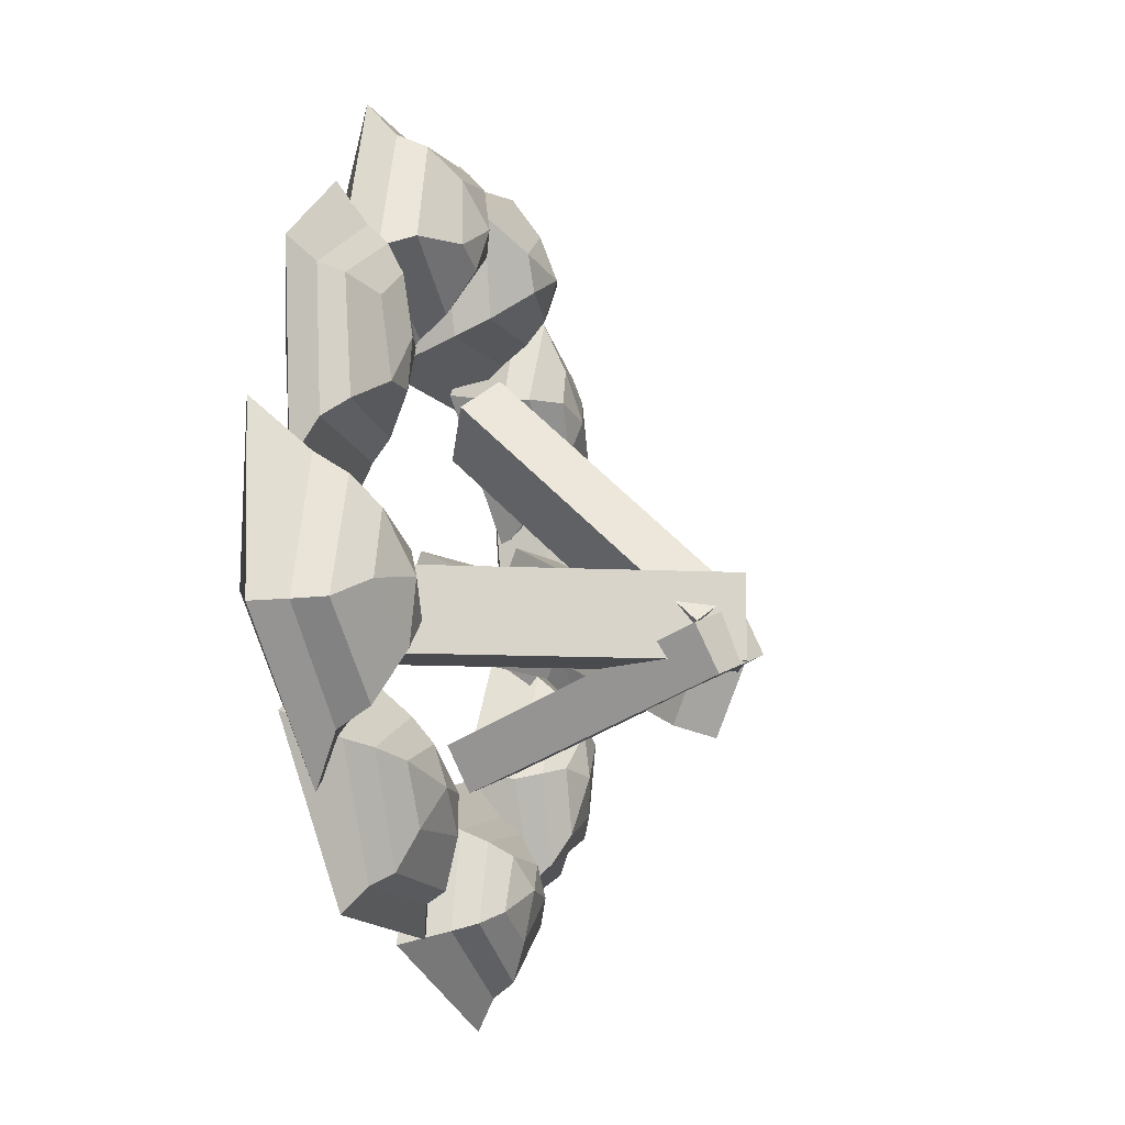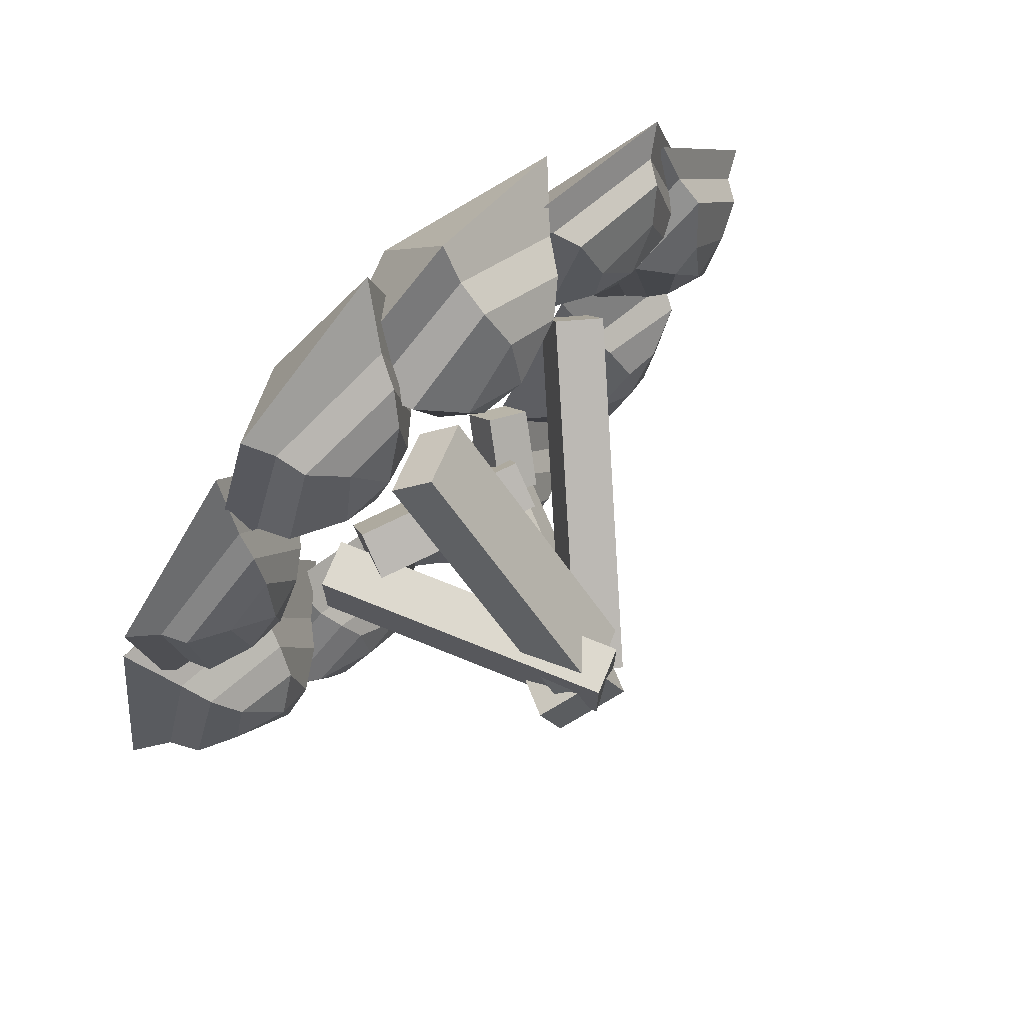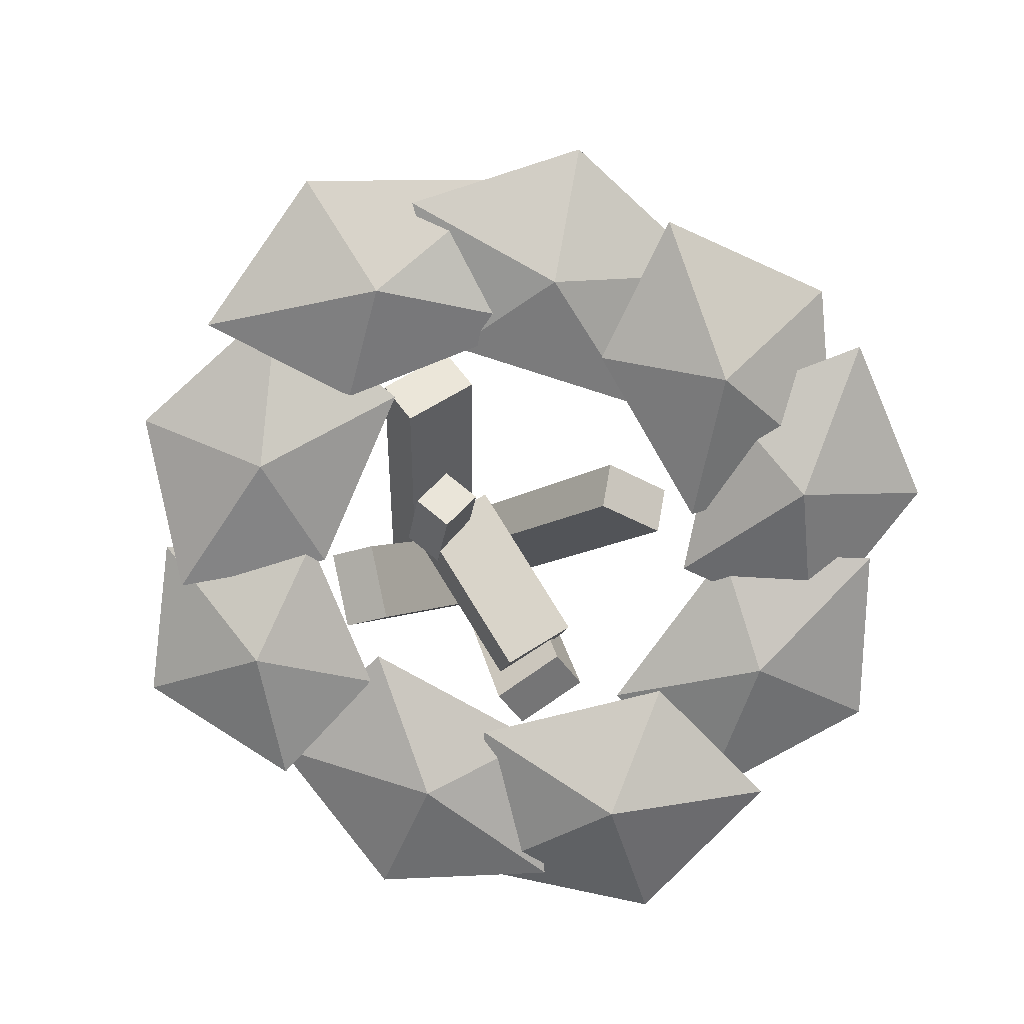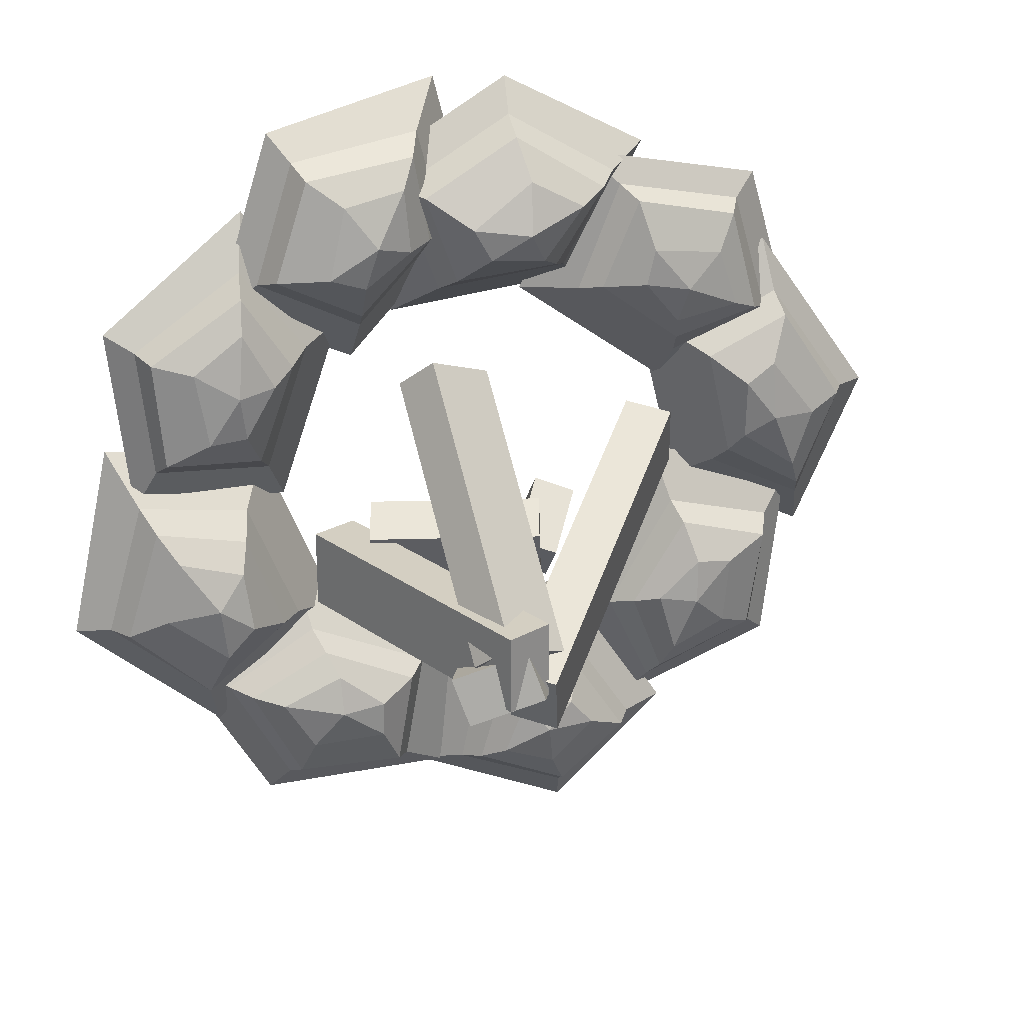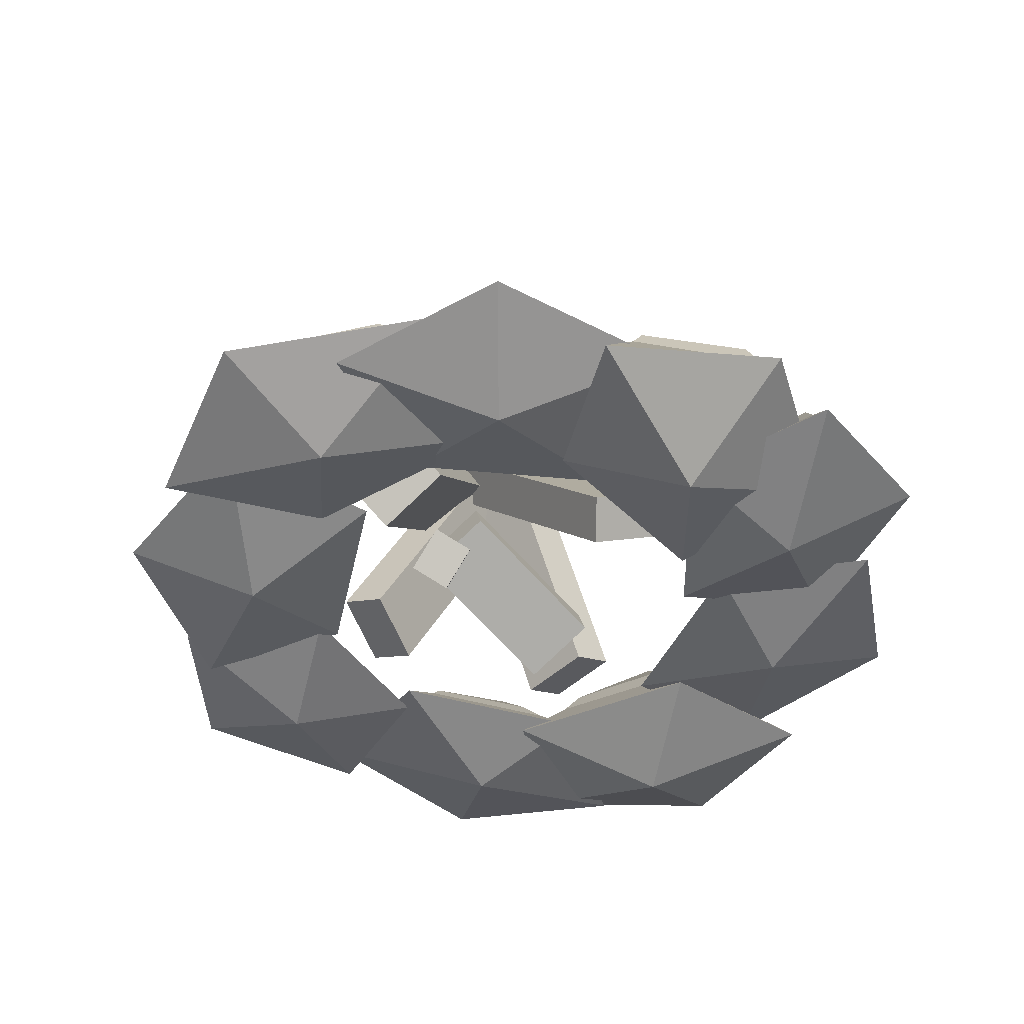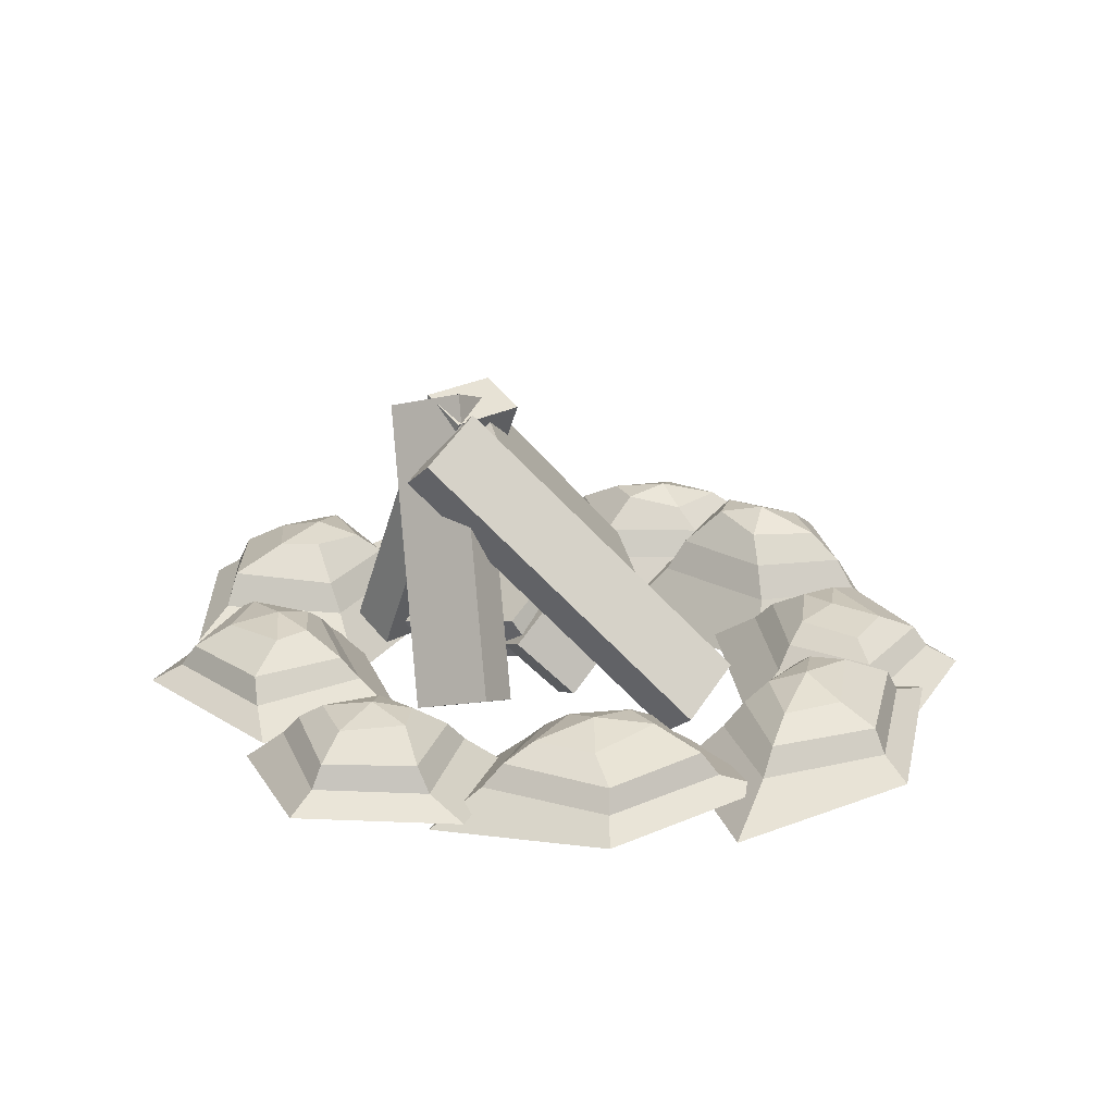
<metadata>
{"format":"obj","ext":"obj","renderer":"f3d","projection":"perspective","resolution":1024,"background":"white","views":[{"elev":-14.2,"azim":108.4,"up":"+Z"},{"elev":71.7,"azim":136.1,"up":"+Z"},{"elev":-76.1,"azim":-54.5,"up":"+Y"},{"elev":25.8,"azim":162.4,"up":"+Z"},{"elev":-45.6,"azim":-43.1,"up":"+Y"},{"elev":22.9,"azim":-133.0,"up":"+Y"}]}
</metadata>
<code>
g default
v 7.832 0.09949 -10.99
v 7.333 0.007986 -11.25
v 6.872 0.007986 -10.77
v 7.007 0.007986 -10.23
v 7.631 0.09949 -10.36
v 7.702 0.1766 -10.88
v 7.336 0.1766 -11.07
v 7.022 0.1766 -10.74
v 7.114 0.1766 -10.38
v 7.565 0.1766 -10.45
v 7.655 0.2885 -10.84
v 7.351 0.2719 -11
v 7.099 0.2719 -10.75
v 7.154 0.2719 -10.44
v 7.535 0.2719 -10.49
v 7.484 0.377 -10.82
v 7.359 0.377 -10.87
v 7.188 0.3504 -10.76
v 7.209 0.3489 -10.53
v 7.421 0.3489 -10.57
v 7.318 -0.1423 -10.71
v 7.318 0.4064 -10.71
v 7.362 0.09343 -10.57
v 7.169 -0.01512 -11.11
v 6.478 -0.01512 -11.04
v 6.208 -0.01512 -10.55
v 6.768 0.09343 -10.23
v 7.187 0.1849 -10.58
v 7.044 0.1849 -10.96
v 6.572 0.1849 -10.92
v 6.389 0.1849 -10.59
v 6.782 0.1849 -10.34
v 7.124 0.3176 -10.58
v 7.007 0.2979 -10.9
v 6.637 0.2979 -10.88
v 6.462 0.2979 -10.61
v 6.788 0.2979 -10.39
v 6.98 0.4226 -10.68
v 6.916 0.4226 -10.79
v 6.711 0.391 -10.82
v 6.568 0.3893 -10.64
v 6.759 0.3893 -10.53
v 6.78 -0.1934 -10.71
v 6.78 0.4575 -10.71
v 6.482 0.1072 -10.53
v 6.694 0.0372 -11.05
v 6.138 0.0372 -11.47
v 5.608 0.0372 -11.28
v 5.811 0.1072 -10.67
v 6.353 0.1661 -10.65
v 6.506 0.1661 -11.03
v 6.127 0.1661 -11.31
v 5.766 0.1661 -11.19
v 5.896 0.1661 -10.74
v 6.309 0.2517 -10.69
v 6.438 0.2389 -11.01
v 6.146 0.2389 -11.24
v 5.835 0.2389 -11.15
v 5.935 0.2389 -10.78
v 6.267 0.3193 -10.86
v 6.297 0.3193 -10.99
v 6.166 0.299 -11.15
v 5.936 0.2979 -11.11
v 6.006 0.2979 -10.9
v 6.138 -0.07772 -11.02
v 6.138 0.3418 -11.02
v 5.756 0.1044 -10.94
v 6.237 0.02686 -11.16
v 6.054 0.02686 -11.9
v 5.531 0.02686 -12.17
v 5.32 0.1044 -11.56
v 5.728 0.1698 -11.12
v 6.078 0.1698 -11.29
v 5.954 0.1698 -11.79
v 5.597 0.1698 -11.98
v 5.431 0.1698 -11.55
v 5.719 0.2647 -11.19
v 6.012 0.2506 -11.33
v 5.922 0.2506 -11.72
v 5.63 0.2506 -11.9
v 5.481 0.2506 -11.54
v 5.789 0.3397 -11.35
v 5.891 0.3397 -11.42
v 5.885 0.3172 -11.64
v 5.68 0.3159 -11.79
v 5.61 0.3159 -11.58
v 5.782 -0.1006 -11.56
v 5.782 0.3647 -11.56
v 5.615 0.1072 -11.92
v 6.158 0.0372 -11.76
v 6.514 0.0372 -12.36
v 6.276 0.0372 -12.87
v 5.689 0.1072 -12.6
v 5.721 0.1661 -12.06
v 6.118 0.1661 -11.95
v 6.361 0.1661 -12.35
v 6.199 0.1661 -12.7
v 5.771 0.1661 -12.52
v 5.76 0.2517 -12.11
v 6.09 0.2389 -12.01
v 6.287 0.2389 -12.33
v 6.172 0.2389 -12.63
v 5.809 0.2389 -12.49
v 5.924 0.3193 -12.17
v 6.055 0.3193 -12.15
v 6.201 0.299 -12.3
v 6.136 0.2979 -12.52
v 5.937 0.2979 -12.43
v 6.065 -0.07772 -12.31
v 6.065 0.3418 -12.31
v 7.045 0.1072 -12.98
v 6.944 0.0372 -12.42
v 7.573 0.0372 -12.13
v 8.054 0.0372 -12.42
v 7.73 0.1072 -12.97
v 7.195 0.1661 -12.88
v 7.123 0.1661 -12.48
v 7.552 0.1661 -12.28
v 7.88 0.1661 -12.47
v 7.662 0.1661 -12.88
v 7.248 0.2517 -12.85
v 7.186 0.2389 -12.51
v 7.519 0.2389 -12.35
v 7.806 0.2389 -12.49
v 7.631 0.2389 -12.84
v 7.323 0.3193 -12.69
v 7.32 0.3193 -12.56
v 7.481 0.299 -12.43
v 7.698 0.2979 -12.52
v 7.587 0.2979 -12.71
v 7.481 -0.07772 -12.57
v 7.481 0.3418 -12.57
v 7.911 0.09849 -12.64
v 7.428 0.004157 -12.26
v 7.684 0.004157 -11.61
v 8.256 0.004157 -11.52
v 8.423 0.09849 -12.18
v 7.957 0.1779 -12.46
v 7.605 0.1779 -12.19
v 7.78 0.1779 -11.74
v 8.169 0.1779 -11.68
v 8.305 0.1779 -12.15
v 7.972 0.2933 -12.4
v 7.678 0.2762 -12.17
v 7.807 0.2762 -11.82
v 8.128 0.2762 -11.75
v 8.252 0.2762 -12.14
v 7.913 0.3845 -12.23
v 7.813 0.3845 -12.12
v 7.839 0.3571 -11.91
v 8.065 0.3556 -11.84
v 8.121 0.3556 -12.06
v 7.939 -0.1508 -12.02
v 7.939 0.4149 -12.02
v 6.129 0.1072 -12.84
v 6.432 0.0372 -12.36
v 7.01 0.0372 -12.5
v 7.115 0.0372 -13
v 6.551 0.1072 -13.23
v 6.281 0.1661 -12.86
v 6.503 0.1661 -12.51
v 6.897 0.1661 -12.61
v 6.969 0.1661 -12.94
v 6.568 0.1661 -13.12
v 6.335 0.2517 -12.86
v 6.519 0.2389 -12.57
v 6.83 0.2389 -12.64
v 6.911 0.2389 -12.91
v 6.576 0.2389 -13.07
v 6.484 0.3193 -12.79
v 6.569 0.3193 -12.68
v 6.753 0.299 -12.68
v 6.828 0.2979 -12.87
v 6.636 0.2979 -12.95
v 6.663 -0.07772 -12.78
v 6.663 0.3418 -12.78
v 8.175 0.1072 -11.71
v 7.612 0.0372 -11.76
v 7.385 0.0372 -11.1
v 7.721 0.0372 -10.65
v 8.242 0.1072 -11.03
v 8.1 0.1661 -11.56
v 7.688 0.1661 -11.58
v 7.534 0.1661 -11.14
v 7.763 0.1661 -10.83
v 8.146 0.1661 -11.09
v 8.072 0.2517 -11.5
v 7.729 0.2389 -11.53
v 7.601 0.2389 -11.18
v 7.775 0.2389 -10.91
v 8.102 0.2389 -11.12
v 7.924 0.3193 -11.41
v 7.791 0.3193 -11.4
v 7.679 0.299 -11.22
v 7.788 0.2979 -11.02
v 7.965 0.2979 -11.15
v 7.815 -0.07772 -11.24
v 7.815 0.3418 -11.24
v 6.544 0.2421 -11.81
v 6.548 0.134 -11.95
v 6.677 0.1872 -11.76
v 6.681 0.07903 -11.9
v 6.811 0.3843 -11.91
v 6.815 0.2762 -12.05
v 6.678 0.4393 -11.96
v 6.682 0.3312 -12.1
v 6.771 0.5254 -11.84
v 6.724 0.3759 -11.76
v 7.362 0.3321 -11.85
v 7.315 0.1825 -11.77
v 7.315 0.2129 -12.1
v 7.269 0.06333 -12.02
v 6.725 0.4062 -12.09
v 6.678 0.2567 -12.01
v 6.162 0.249 -11.54
v 6.303 0.1459 -11.51
v 6.912 1.143 -12.1
v 7.052 1.04 -12.07
v 6.865 1.024 -12.35
v 7.006 0.9204 -12.33
v 6.116 0.1298 -11.79
v 6.256 0.02667 -11.76
v 7.123 0.3751 -11.17
v 7.22 0.2754 -11.27
v 7.08 1.15 -11.93
v 7.178 1.05 -12.03
v 6.846 1.034 -12.03
v 6.943 0.934 -12.14
v 6.889 0.2592 -11.27
v 6.986 0.1596 -11.38
v 7.371 0.1231 -11.87
v 7.532 0.1946 -11.87
v 6.93 1.115 -11.87
v 7.09 1.186 -11.87
v 6.93 1.115 -12.15
v 7.09 1.186 -12.15
v 7.371 0.1231 -12.15
v 7.532 0.1946 -12.15
v 6.552 0.2413 -12.37
v 6.599 0.1794 -12.21
v 6.971 1.209 -12.11
v 7.018 1.148 -11.95
v 7.219 1.13 -12.22
v 7.266 1.068 -12.06
v 6.801 0.1616 -12.47
v 6.848 0.09965 -12.31
g polySurface123
f 1 2 7 6
f 2 3 8 7
f 3 4 9 8
f 4 5 10 9
f 5 1 6 10
f 6 7 12 11
f 7 8 13 12
f 8 9 14 13
f 9 10 15 14
f 10 6 11 15
f 11 12 17 16
f 12 13 18 17
f 13 14 19 18
f 14 15 20 19
f 15 11 16 20
f 2 1 21
f 3 2 21
f 4 3 21
f 5 4 21
f 1 5 21
f 16 17 22
f 17 18 22
f 18 19 22
f 19 20 22
f 20 16 22
f 23 24 29 28
f 24 25 30 29
f 25 26 31 30
f 26 27 32 31
f 27 23 28 32
f 28 29 34 33
f 29 30 35 34
f 30 31 36 35
f 31 32 37 36
f 32 28 33 37
f 33 34 39 38
f 34 35 40 39
f 35 36 41 40
f 36 37 42 41
f 37 33 38 42
f 24 23 43
f 25 24 43
f 26 25 43
f 27 26 43
f 23 27 43
f 38 39 44
f 39 40 44
f 40 41 44
f 41 42 44
f 42 38 44
f 45 46 51 50
f 46 47 52 51
f 47 48 53 52
f 48 49 54 53
f 49 45 50 54
f 50 51 56 55
f 51 52 57 56
f 52 53 58 57
f 53 54 59 58
f 54 50 55 59
f 55 56 61 60
f 56 57 62 61
f 57 58 63 62
f 58 59 64 63
f 59 55 60 64
f 46 45 65
f 47 46 65
f 48 47 65
f 49 48 65
f 45 49 65
f 60 61 66
f 61 62 66
f 62 63 66
f 63 64 66
f 64 60 66
f 67 68 73 72
f 68 69 74 73
f 69 70 75 74
f 70 71 76 75
f 71 67 72 76
f 72 73 78 77
f 73 74 79 78
f 74 75 80 79
f 75 76 81 80
f 76 72 77 81
f 77 78 83 82
f 78 79 84 83
f 79 80 85 84
f 80 81 86 85
f 81 77 82 86
f 68 67 87
f 69 68 87
f 70 69 87
f 71 70 87
f 67 71 87
f 82 83 88
f 83 84 88
f 84 85 88
f 85 86 88
f 86 82 88
f 89 90 95 94
f 90 91 96 95
f 91 92 97 96
f 92 93 98 97
f 93 89 94 98
f 94 95 100 99
f 95 96 101 100
f 96 97 102 101
f 97 98 103 102
f 98 94 99 103
f 99 100 105 104
f 100 101 106 105
f 101 102 107 106
f 102 103 108 107
f 103 99 104 108
f 90 89 109
f 91 90 109
f 92 91 109
f 93 92 109
f 89 93 109
f 104 105 110
f 105 106 110
f 106 107 110
f 107 108 110
f 108 104 110
f 111 112 117 116
f 112 113 118 117
f 113 114 119 118
f 114 115 120 119
f 115 111 116 120
f 116 117 122 121
f 117 118 123 122
f 118 119 124 123
f 119 120 125 124
f 120 116 121 125
f 121 122 127 126
f 122 123 128 127
f 123 124 129 128
f 124 125 130 129
f 125 121 126 130
f 112 111 131
f 113 112 131
f 114 113 131
f 115 114 131
f 111 115 131
f 126 127 132
f 127 128 132
f 128 129 132
f 129 130 132
f 130 126 132
f 133 134 139 138
f 134 135 140 139
f 135 136 141 140
f 136 137 142 141
f 137 133 138 142
f 138 139 144 143
f 139 140 145 144
f 140 141 146 145
f 141 142 147 146
f 142 138 143 147
f 143 144 149 148
f 144 145 150 149
f 145 146 151 150
f 146 147 152 151
f 147 143 148 152
f 134 133 153
f 135 134 153
f 136 135 153
f 137 136 153
f 133 137 153
f 148 149 154
f 149 150 154
f 150 151 154
f 151 152 154
f 152 148 154
f 155 156 161 160
f 156 157 162 161
f 157 158 163 162
f 158 159 164 163
f 159 155 160 164
f 160 161 166 165
f 161 162 167 166
f 162 163 168 167
f 163 164 169 168
f 164 160 165 169
f 165 166 171 170
f 166 167 172 171
f 167 168 173 172
f 168 169 174 173
f 169 165 170 174
f 156 155 175
f 157 156 175
f 158 157 175
f 159 158 175
f 155 159 175
f 170 171 176
f 171 172 176
f 172 173 176
f 173 174 176
f 174 170 176
f 177 178 183 182
f 178 179 184 183
f 179 180 185 184
f 180 181 186 185
f 181 177 182 186
f 182 183 188 187
f 183 184 189 188
f 184 185 190 189
f 185 186 191 190
f 186 182 187 191
f 187 188 193 192
f 188 189 194 193
f 189 190 195 194
f 190 191 196 195
f 191 187 192 196
f 178 177 197
f 179 178 197
f 180 179 197
f 181 180 197
f 177 181 197
f 192 193 198
f 193 194 198
f 194 195 198
f 195 196 198
f 196 192 198
f 199 200 202 201
f 201 202 204 203
f 203 204 206 205
f 205 206 200 199
f 200 206 204 202
f 205 199 201 203
f 207 208 210 209
f 209 210 212 211
f 211 212 214 213
f 213 214 208 207
f 208 214 212 210
f 213 207 209 211
f 215 216 218 217
f 217 218 220 219
f 219 220 222 221
f 221 222 216 215
f 216 222 220 218
f 221 215 217 219
f 223 224 226 225
f 225 226 228 227
f 227 228 230 229
f 229 230 224 223
f 224 230 228 226
f 229 223 225 227
f 231 232 234 233
f 233 234 236 235
f 235 236 238 237
f 237 238 232 231
f 232 238 236 234
f 237 231 233 235
f 239 240 242 241
f 241 242 244 243
f 243 244 246 245
f 245 246 240 239
f 240 246 244 242
f 245 239 241 243

</code>
